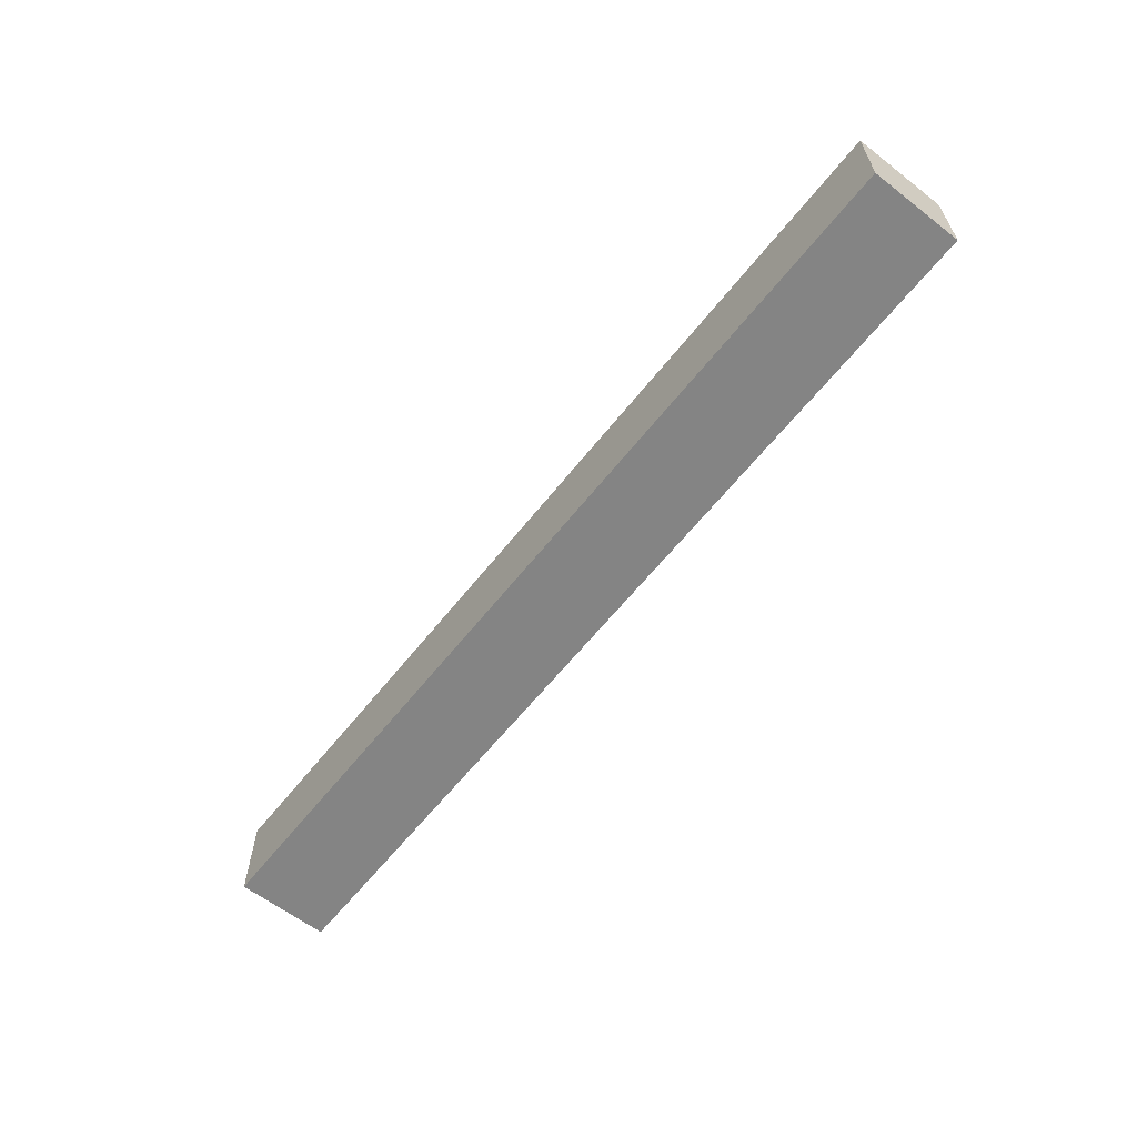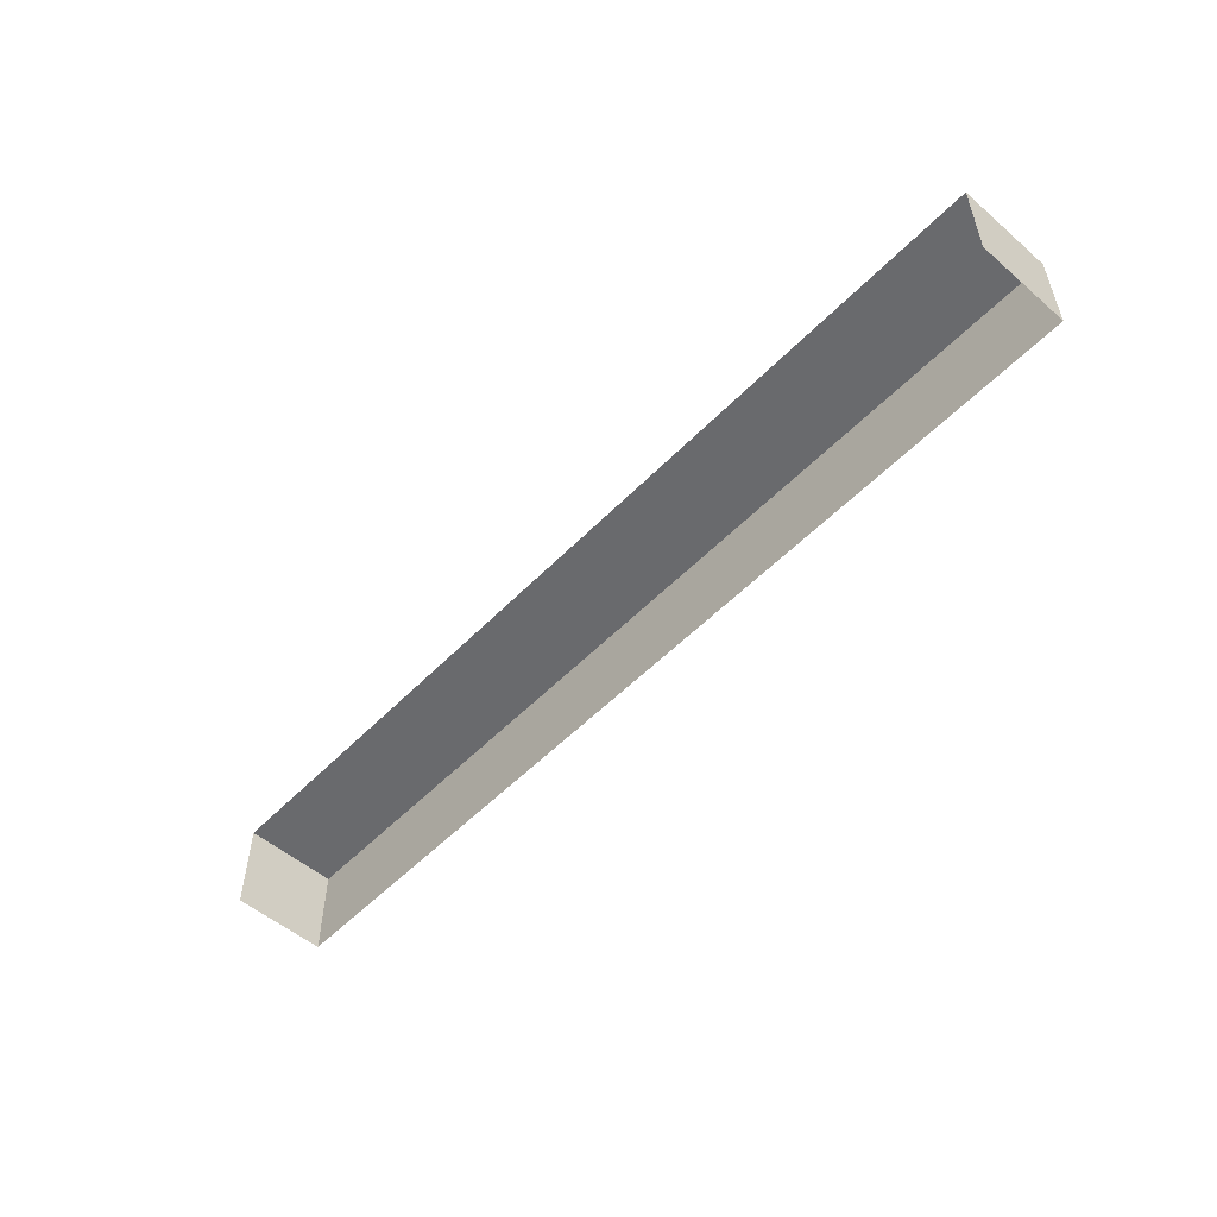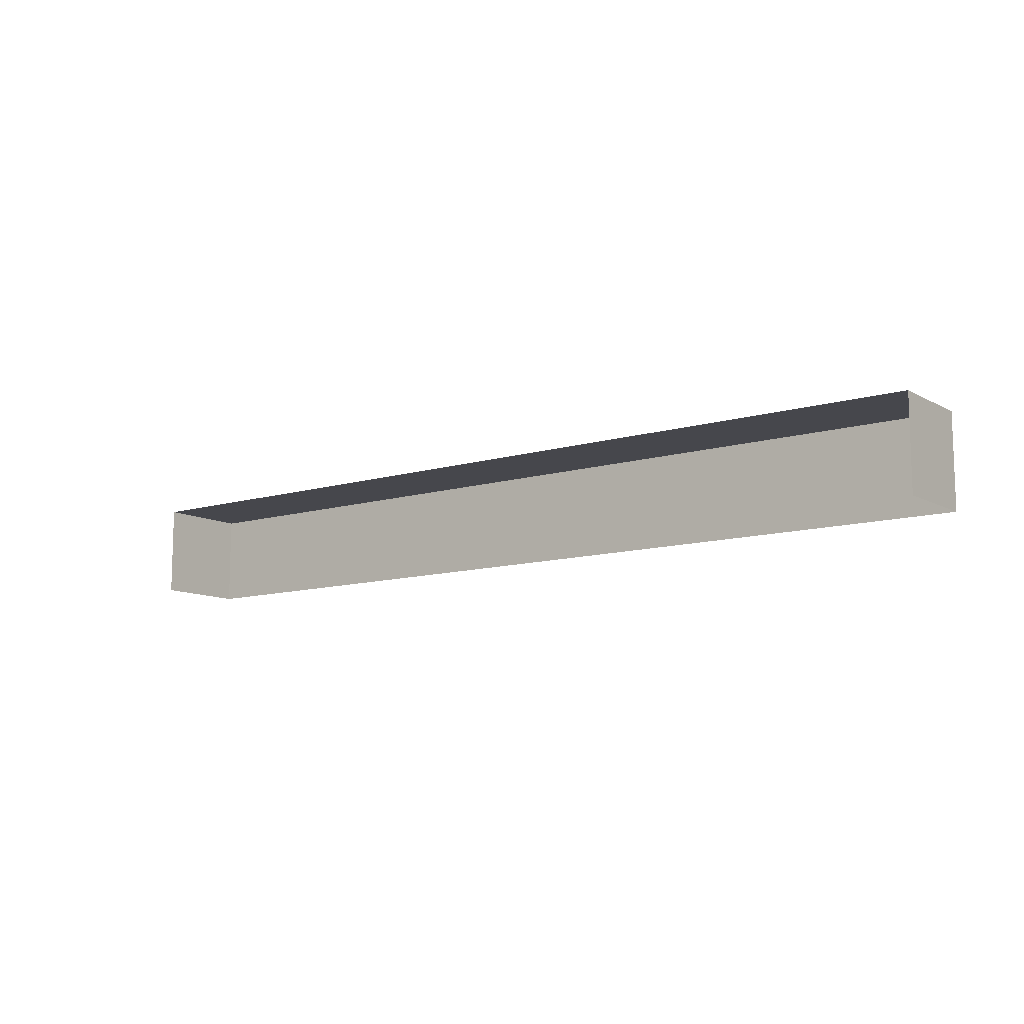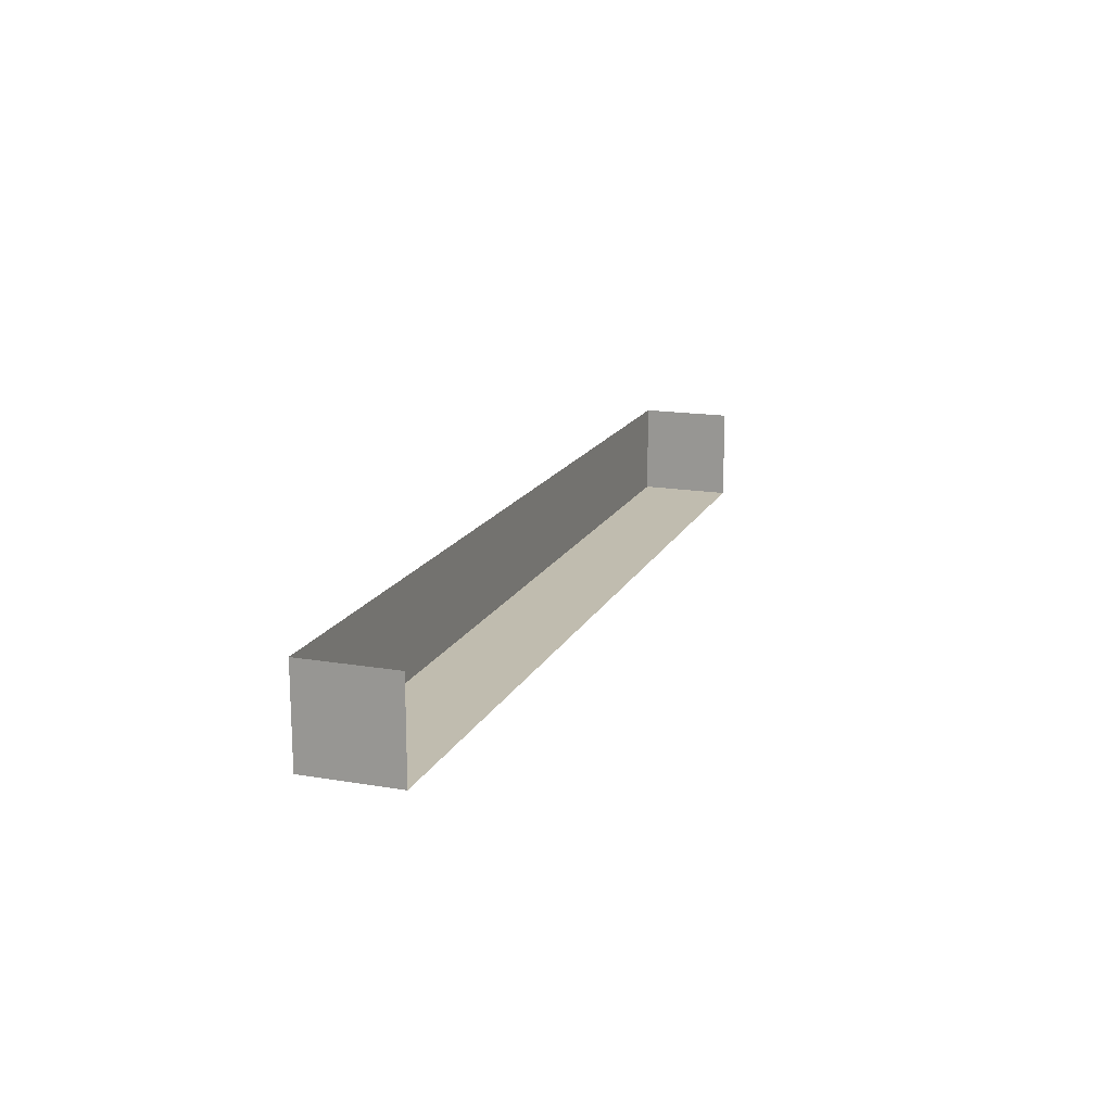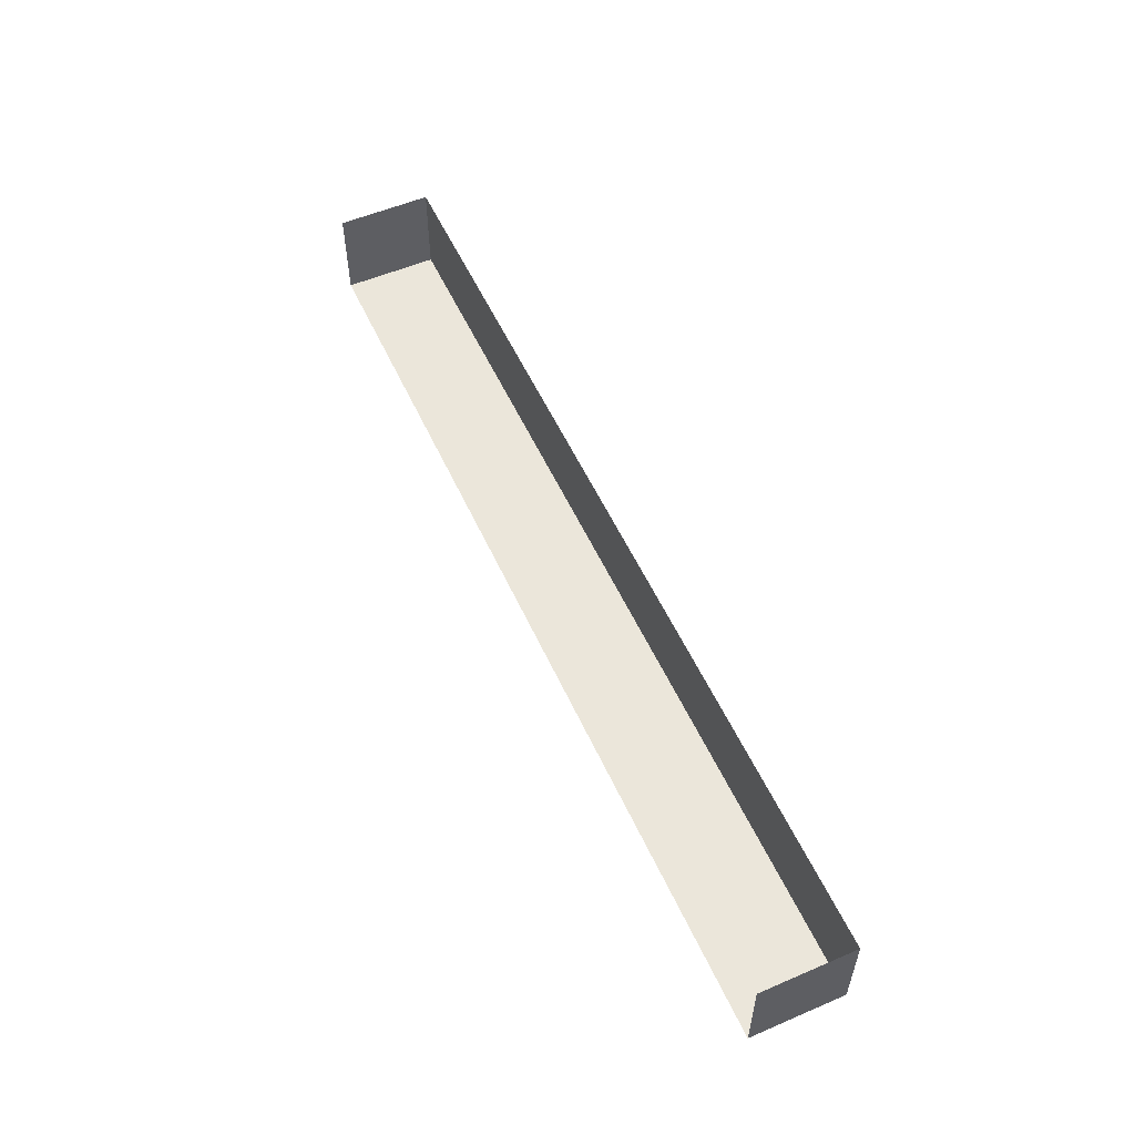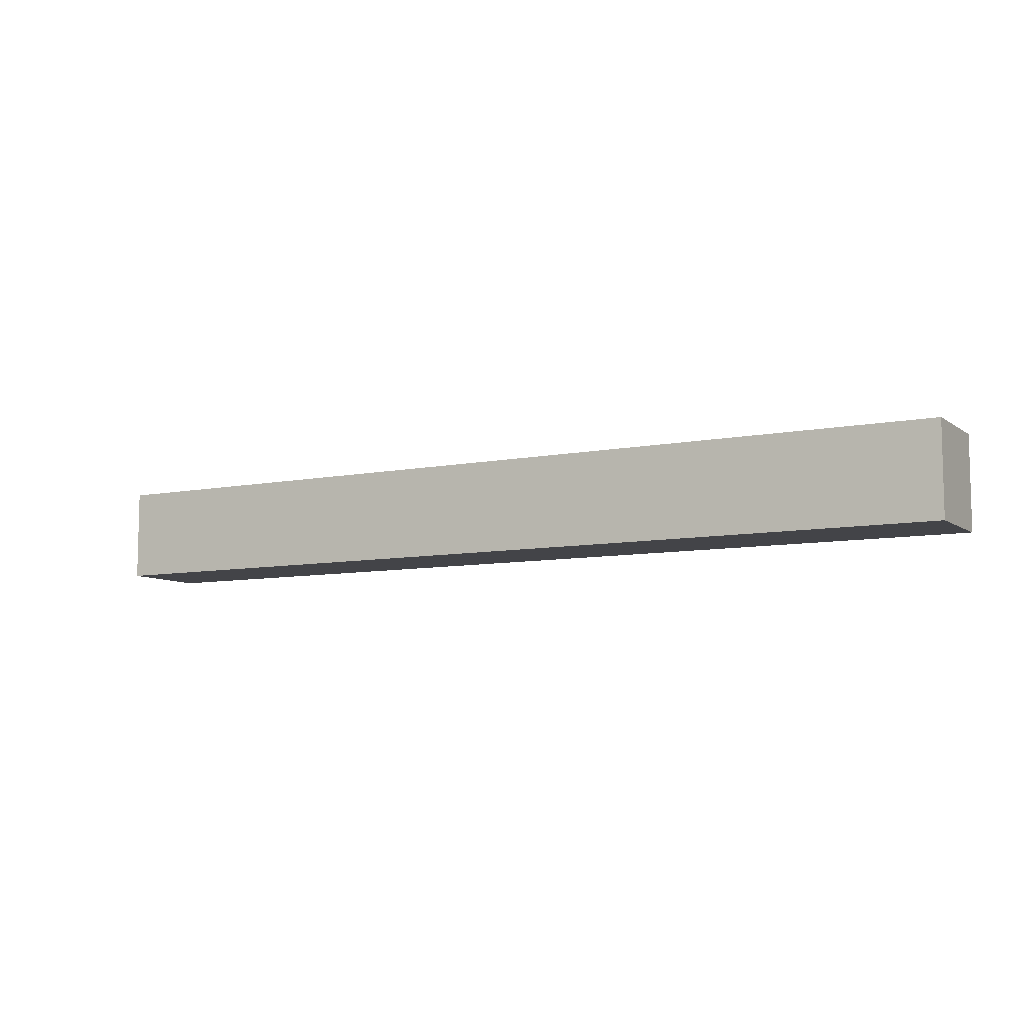
<metadata>
{"format":"obj","ext":"obj","renderer":"f3d","projection":"perspective","resolution":1024,"background":"white","views":[{"elev":-61.4,"azim":-128.2,"up":"+Z"},{"elev":-53.1,"azim":47.4,"up":"+Y"},{"elev":-10.9,"azim":37.0,"up":"+Y"},{"elev":16.3,"azim":-70.8,"up":"+Z"},{"elev":54.9,"azim":65.7,"up":"+Z"},{"elev":-8.3,"azim":-150.7,"up":"+Z"}]}
</metadata>
<code>
g pb_Mesh201362
v -16 0 0
v -16 0 -2
v -16 2 0
v -16 2 -2
v -16 0 -2
v 4 0 -2
v -16 2 -2
v 4 2 -2
v 4 0 -2
v 4 0 0
v 4 2 -2
v 4 2 0
v 4 2 0
v -16 2 0
v 4 2 -2
v -16 2 -2
g pb_Mesh201362_0
g pb_Mesh201362_1
f 3 2 1
f 3 4 2
f 7 6 5
f 7 8 6
f 11 10 9
f 11 12 10
f 15 14 13
f 15 16 14

</code>
